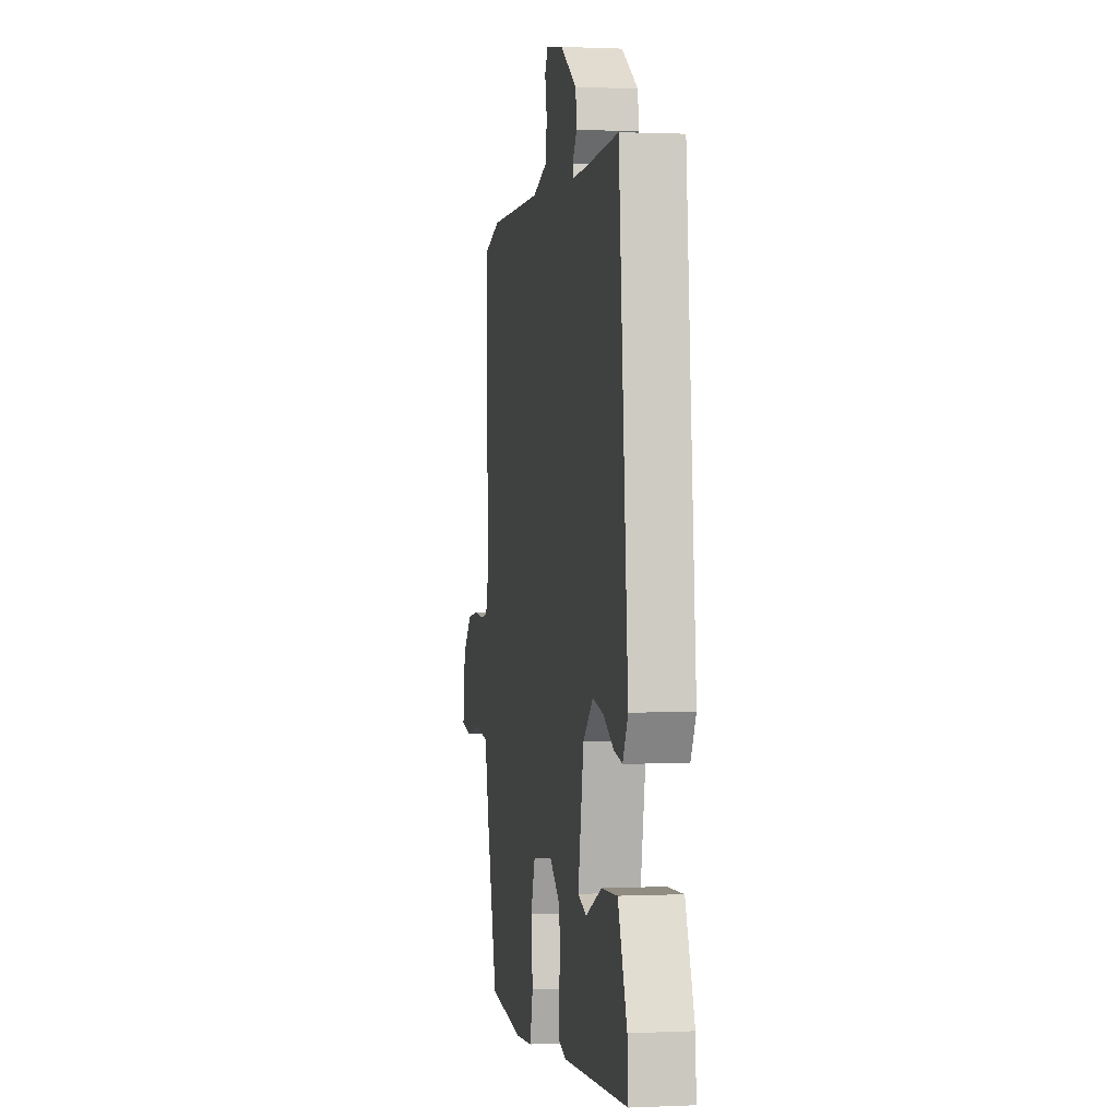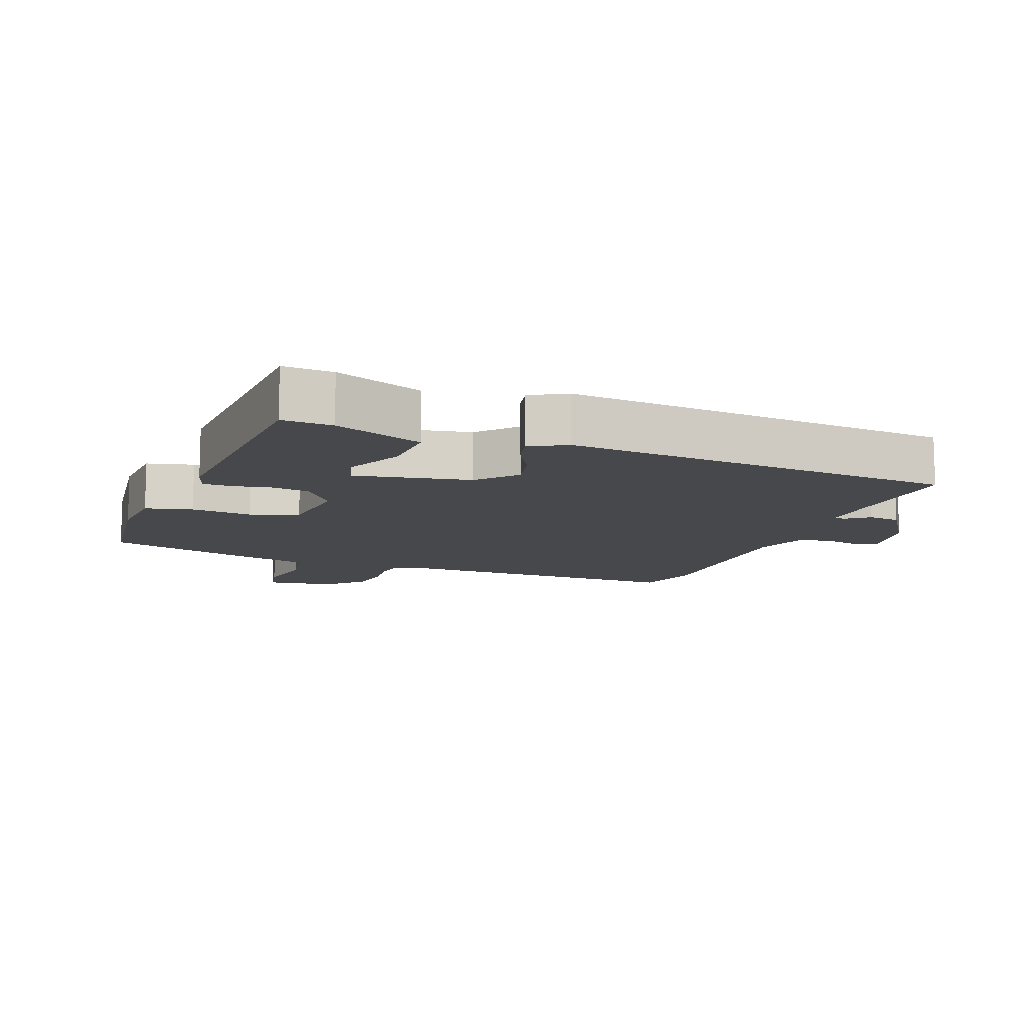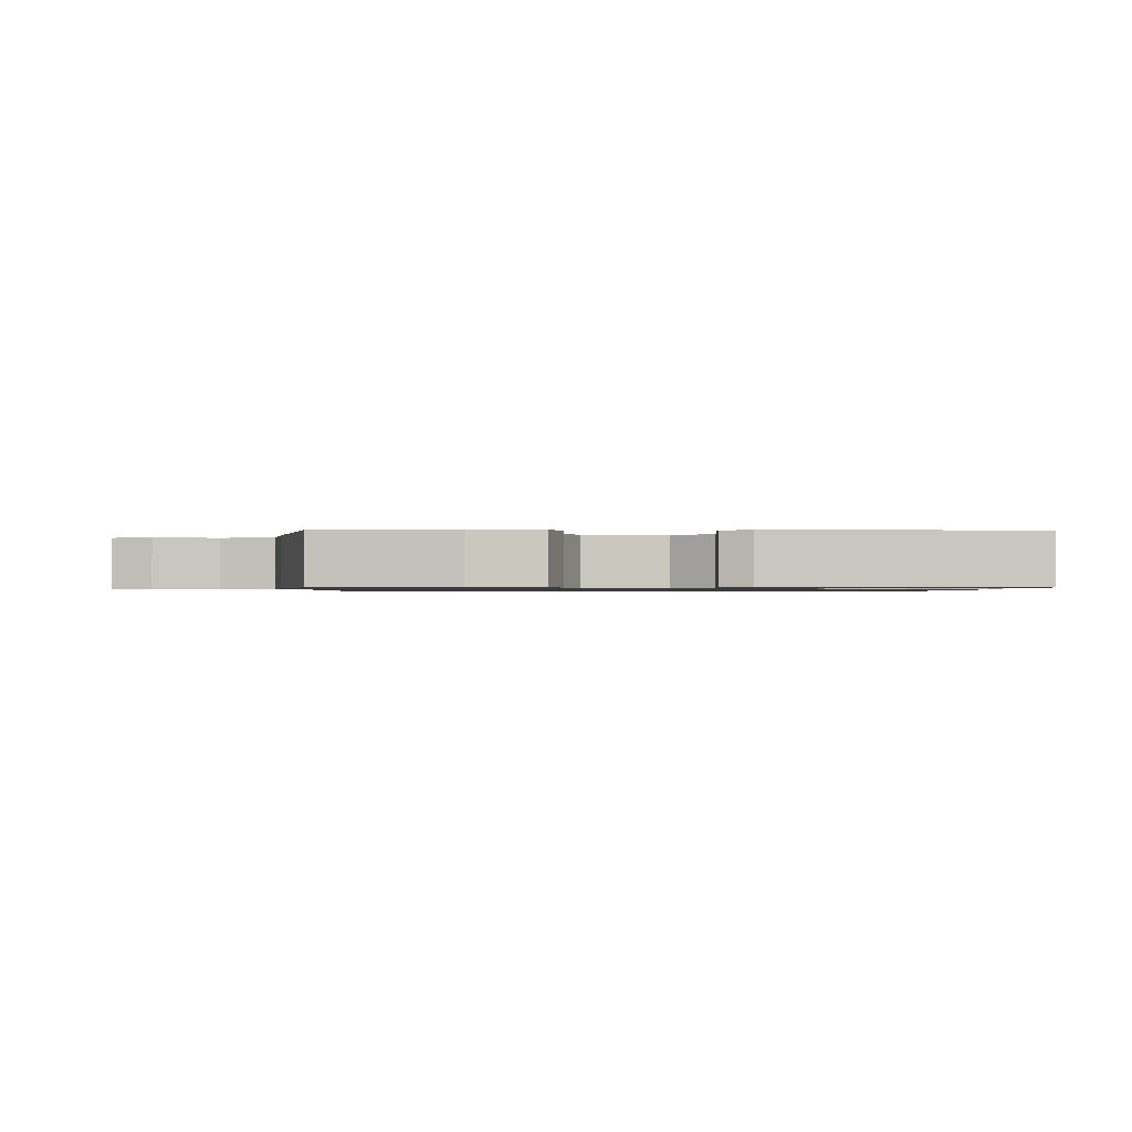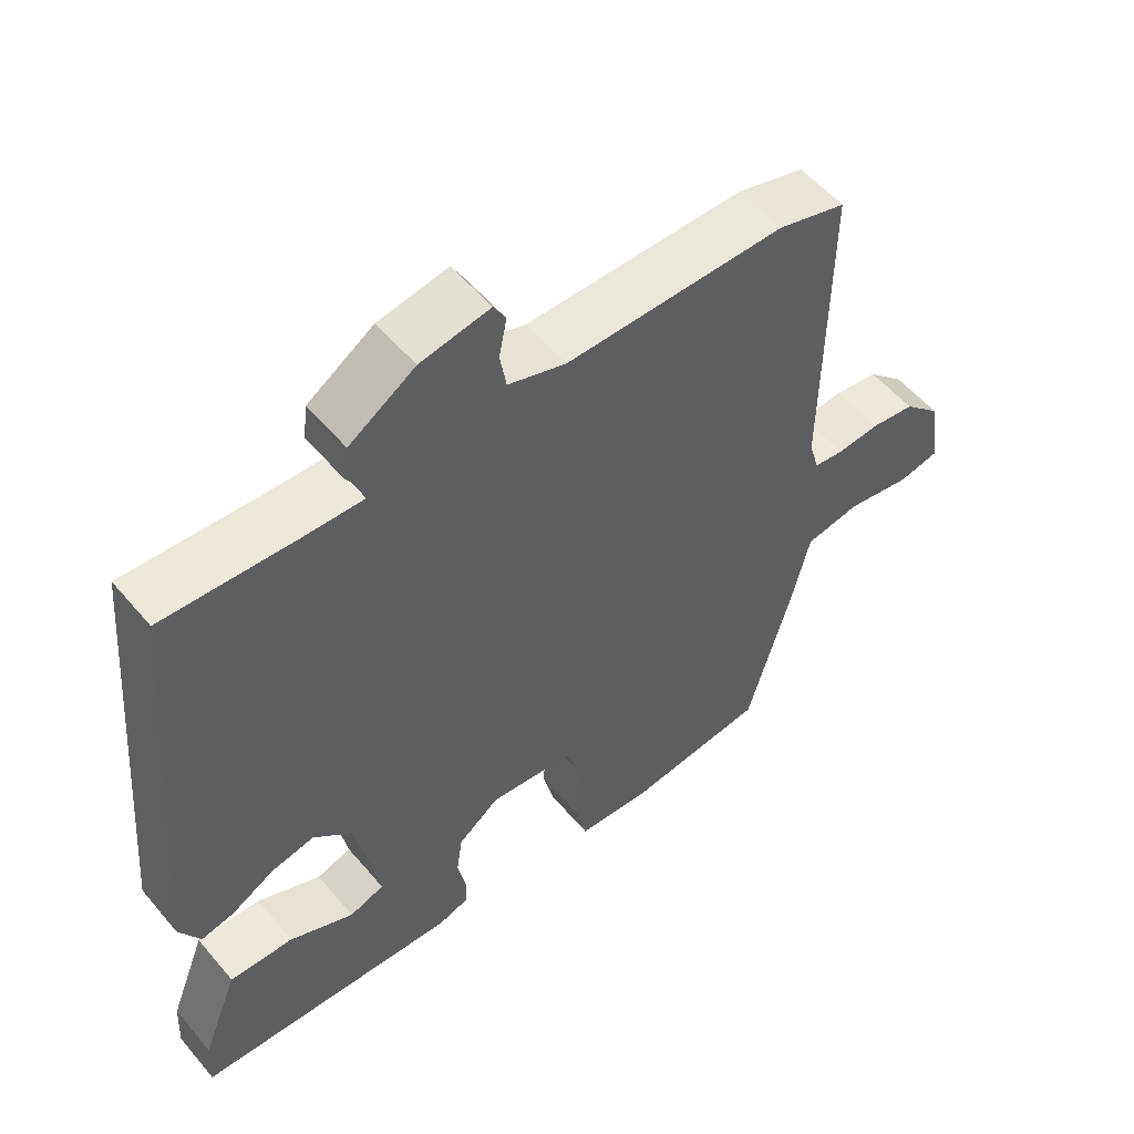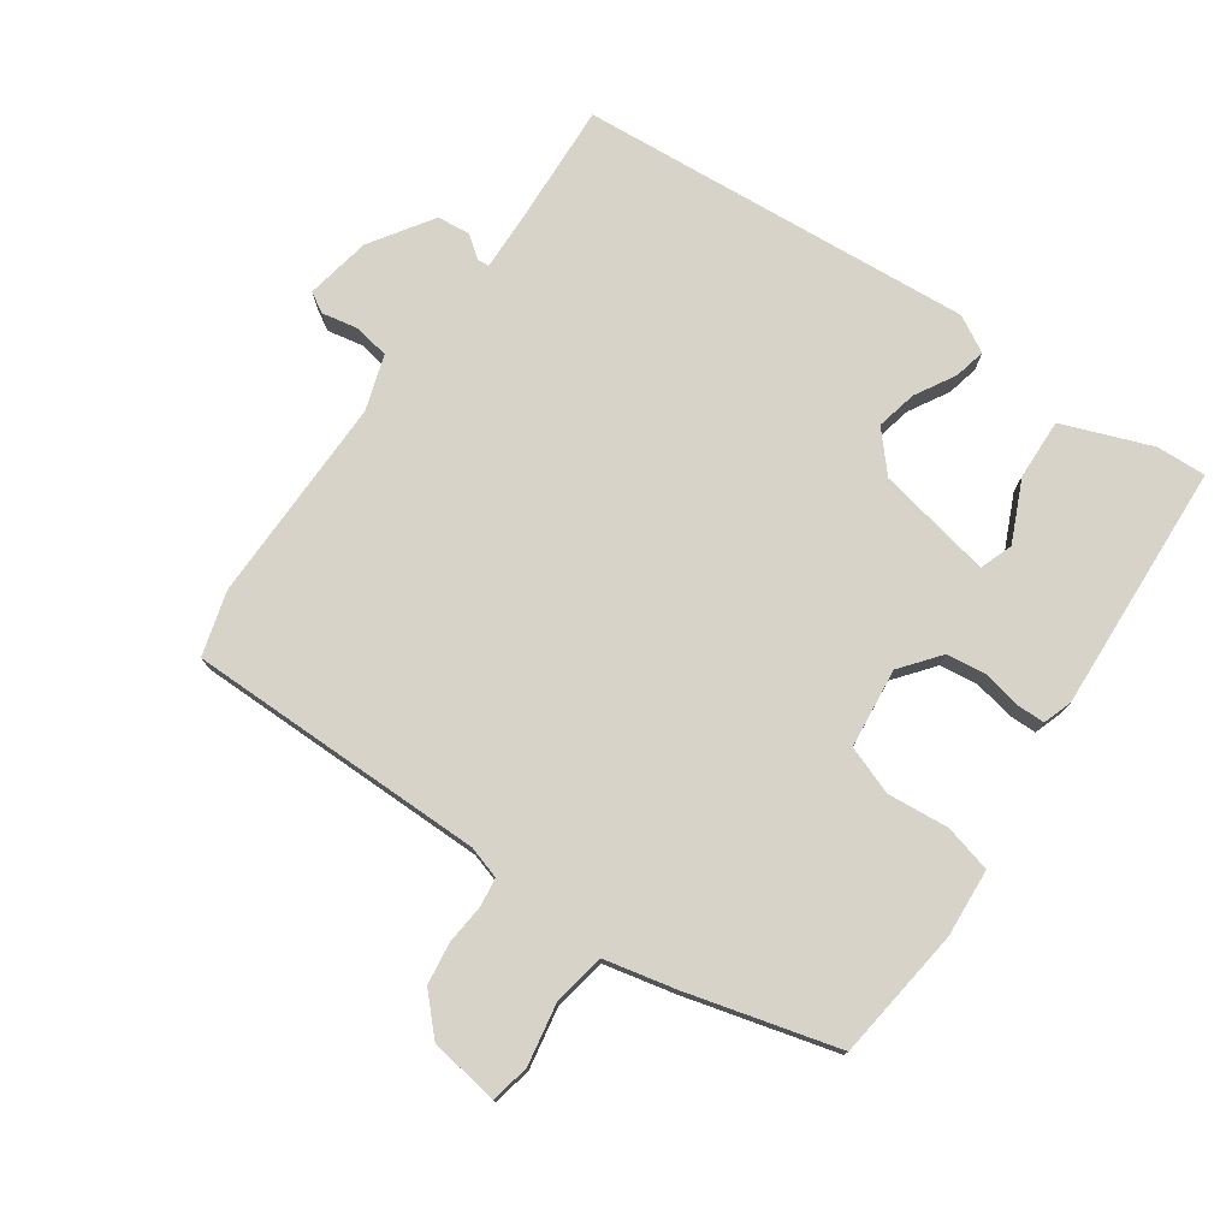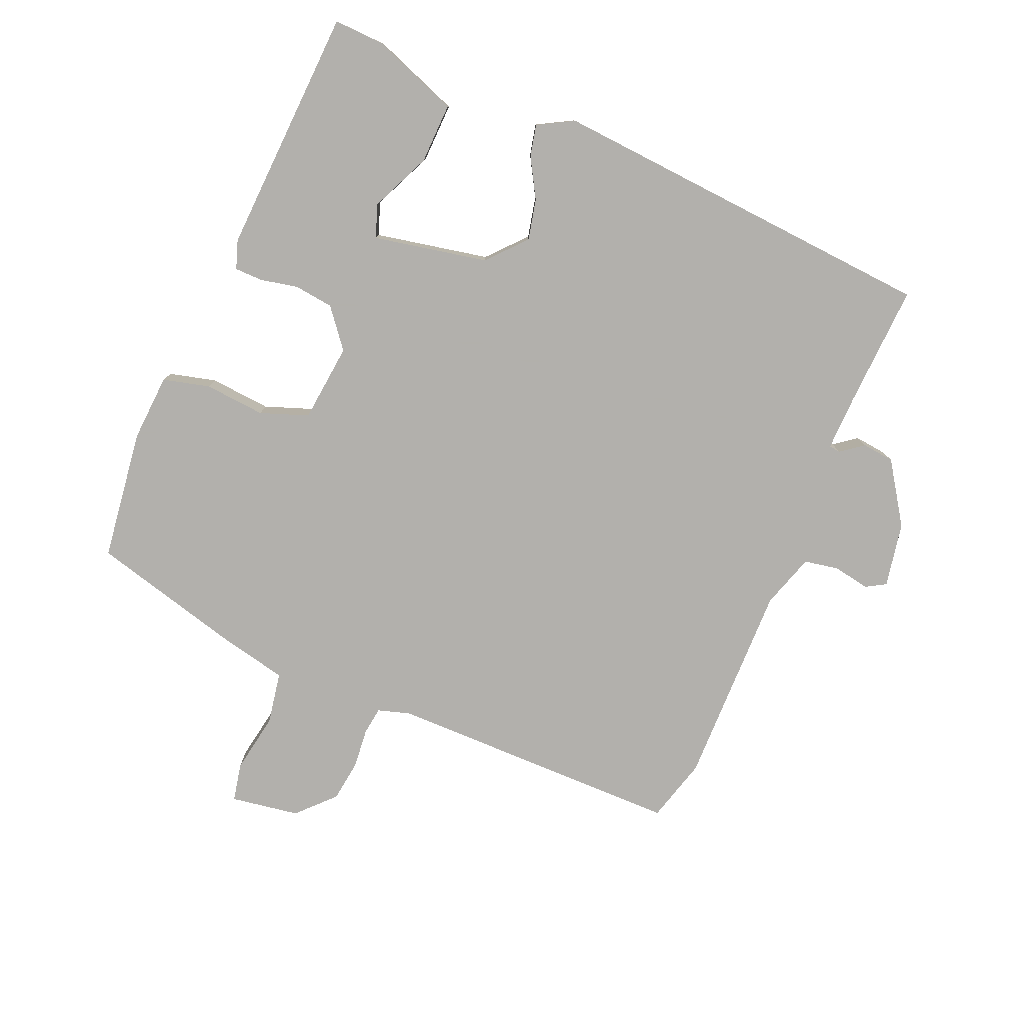
<metadata>
{"format":"obj","ext":"obj","renderer":"f3d","projection":"perspective","resolution":1024,"background":"white","views":[{"elev":0.8,"azim":-99.7,"up":"+Z"},{"elev":-11.3,"azim":-110.4,"up":"+Y"},{"elev":-0.9,"azim":-178.3,"up":"+Y"},{"elev":54.7,"azim":-39.3,"up":"+Z"},{"elev":76.5,"azim":125.4,"up":"+Y"},{"elev":-78.6,"azim":-112.2,"up":"+Y"}]}
</metadata>
<code>
v -0.422 0.07 0.525
v -0.239 0.07 0.514
v -0.155 0.07 0.511
v -0.153 0.07 0.528
v -0.178 0.07 0.562
v -0.172 0.07 0.61
v -0.08 0.07 0.67
v 0.017 0.07 0.687
v 0.034 0.07 0.657
v 0.023 0.07 0.603
v 0.032 0.07 0.551
v 0.113 0.07 0.524
v 0.42 0.07 0.524
v 0.515 0.07 0.496
v 0.511 0.07 0.052
v 0.525 0.07 0.004
v 0.567 0.07 -0.002
v 0.627 0.07 0.003
v 0.689 0.07 -0.006
v 0.742 0.07 -0.058
v 0.757 0.07 -0.161
v 0.699 0.07 -0.172
v 0.609 0.07 -0.155
v 0.531 0.07 -0.168
v 0.506 0.07 -0.274
v 0.444 0.07 -0.496
v 0.247 0.07 -0.519
v 0.146 0.07 -0.511
v 0.129 0.07 -0.441
v 0.138 0.07 -0.35
v 0.113 0.07 -0.278
v -0.005 0.07 -0.264
v -0.063 0.07 -0.309
v -0.071 0.07 -0.367
v -0.06 0.07 -0.424
v -0.061 0.07 -0.466
v -0.104 0.07 -0.48
v -0.473 0.07 -0.457
v -0.469 0.07 -0.383
v -0.418 0.07 -0.252
v -0.328 0.07 -0.256
v -0.238 0.07 -0.298
v -0.189 0.07 -0.281
v -0.221 0.07 -0.11
v -0.277 0.07 -0.059
v -0.338 0.07 -0.072
v -0.397 0.07 -0.105
v -0.444 0.07 -0.115
v -0.473 0.07 -0.061
v -0.422 0 0.525
v -0.239 0 0.514
v -0.155 0 0.511
v -0.153 0 0.528
v -0.178 0 0.562
v -0.172 0 0.61
v -0.08 0 0.67
v 0.017 0 0.687
v 0.034 0 0.657
v 0.023 0 0.603
v 0.032 0 0.551
v 0.113 0 0.524
v 0.42 0 0.524
v 0.515 0 0.496
v 0.511 0 0.052
v 0.525 0 0.004
v 0.567 0 -0.002
v 0.627 0 0.003
v 0.689 0 -0.006
v 0.742 0 -0.058
v 0.757 0 -0.161
v 0.699 0 -0.172
v 0.609 0 -0.155
v 0.531 0 -0.168
v 0.506 0 -0.274
v 0.444 0 -0.496
v 0.247 0 -0.519
v 0.146 0 -0.511
v 0.129 0 -0.441
v 0.138 0 -0.35
v 0.113 0 -0.278
v -0.005 0 -0.264
v -0.063 0 -0.309
v -0.071 0 -0.367
v -0.06 0 -0.424
v -0.061 0 -0.466
v -0.104 0 -0.48
v -0.473 0 -0.457
v -0.469 0 -0.383
v -0.418 0 -0.252
v -0.328 0 -0.256
v -0.238 0 -0.298
v -0.189 0 -0.281
v -0.221 0 -0.11
v -0.277 0 -0.059
v -0.338 0 -0.072
v -0.397 0 -0.105
v -0.444 0 -0.115
v -0.473 0 -0.061
f 49 1 2
f 48 49 2
f 47 48 2
f 46 47 2
f 45 46 2 3
f 44 45 3
f 43 44 3 4
f 40 41 42
f 39 40 42
f 38 39 42
f 37 38 42
f 36 37 42
f 35 36 42
f 34 35 42 43
f 33 34 43 4
f 28 29 30
f 27 28 30
f 26 27 30
f 25 26 30
f 24 25 30
f 24 30 31
f 21 22 23
f 20 21 23
f 19 20 23
f 18 19 23
f 17 18 23
f 16 17 23 24
f 24 31 32
f 16 24 32
f 15 16 32
f 14 15 32
f 13 14 32
f 12 13 32
f 8 9 10
f 7 8 10
f 6 7 10
f 5 6 10
f 4 5 10
f 4 10 11
f 12 32 33
f 11 12 33
f 4 11 33
f 51 50 98
f 51 98 97
f 51 97 96
f 51 96 95
f 52 51 95 94
f 52 94 93
f 53 52 93 92
f 91 90 89
f 91 89 88
f 91 88 87
f 91 87 86
f 91 86 85
f 91 85 84
f 92 91 84 83
f 53 92 83 82
f 79 78 77
f 79 77 76
f 79 76 75
f 79 75 74
f 79 74 73
f 80 79 73
f 72 71 70
f 72 70 69
f 72 69 68
f 72 68 67
f 72 67 66
f 73 72 66 65
f 81 80 73
f 81 73 65
f 81 65 64
f 81 64 63
f 81 63 62
f 81 62 61
f 59 58 57
f 59 57 56
f 59 56 55
f 59 55 54
f 59 54 53
f 60 59 53
f 82 81 61
f 82 61 60
f 82 60 53
f 1 50 51 2
f 2 51 52 3
f 3 52 53 4
f 4 53 54 5
f 5 54 55 6
f 6 55 56 7
f 7 56 57 8
f 8 57 58 9
f 9 58 59 10
f 10 59 60 11
f 11 60 61 12
f 12 61 62 13
f 13 62 63 14
f 14 63 64 15
f 15 64 65 16
f 16 65 66 17
f 17 66 67 18
f 18 67 68 19
f 19 68 69 20
f 20 69 70 21
f 21 70 71 22
f 22 71 72 23
f 23 72 73 24
f 24 73 74 25
f 25 74 75 26
f 26 75 76 27
f 27 76 77 28
f 28 77 78 29
f 29 78 79 30
f 30 79 80 31
f 31 80 81 32
f 32 81 82 33
f 33 82 83 34
f 34 83 84 35
f 35 84 85 36
f 36 85 86 37
f 37 86 87 38
f 38 87 88 39
f 39 88 89 40
f 40 89 90 41
f 41 90 91 42
f 42 91 92 43
f 43 92 93 44
f 44 93 94 45
f 45 94 95 46
f 46 95 96 47
f 47 96 97 48
f 48 97 98 49
f 49 98 50 1

</code>
